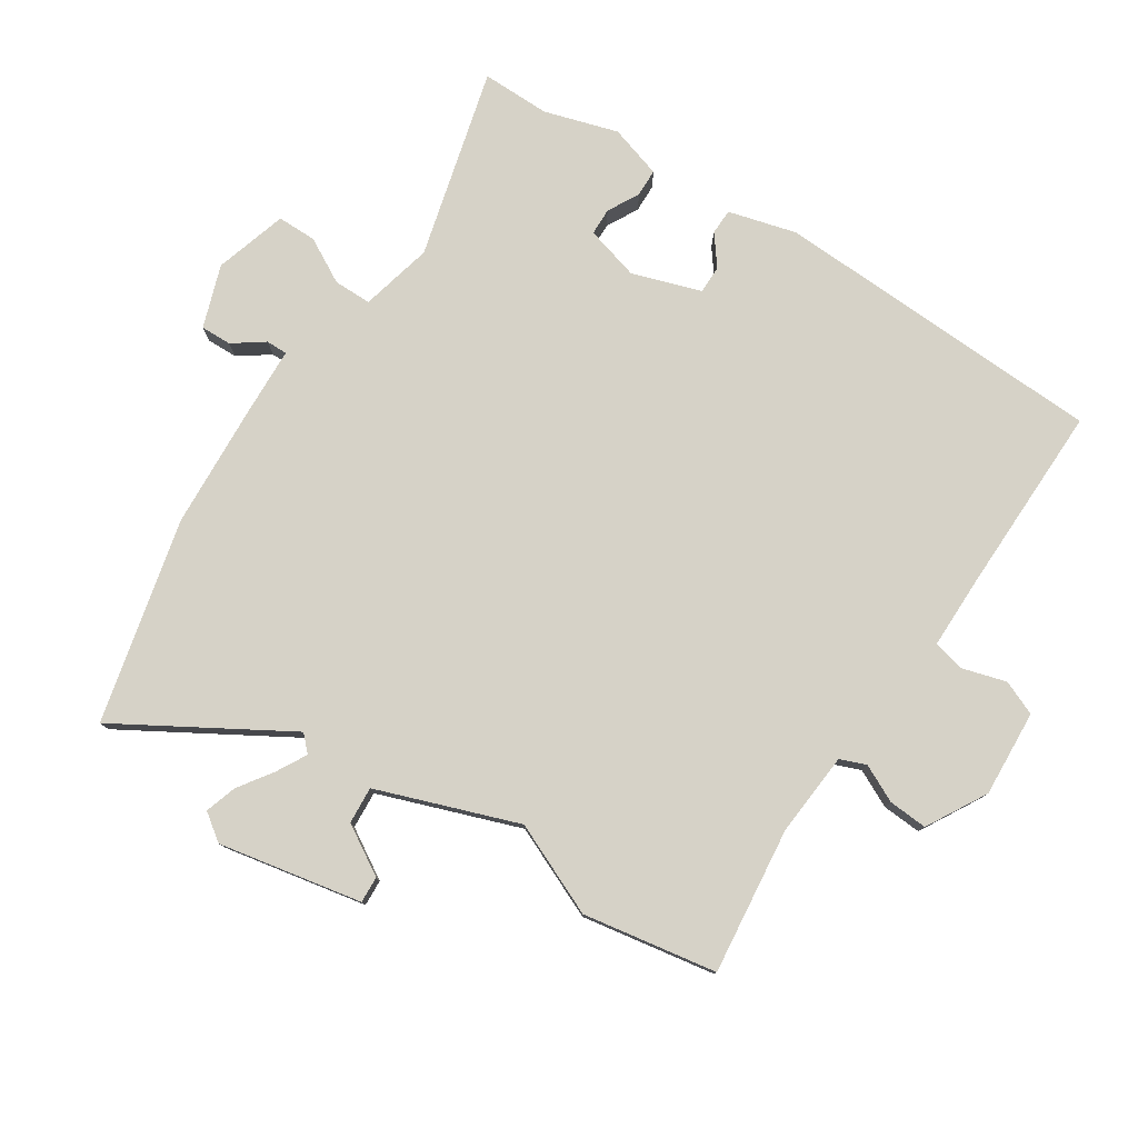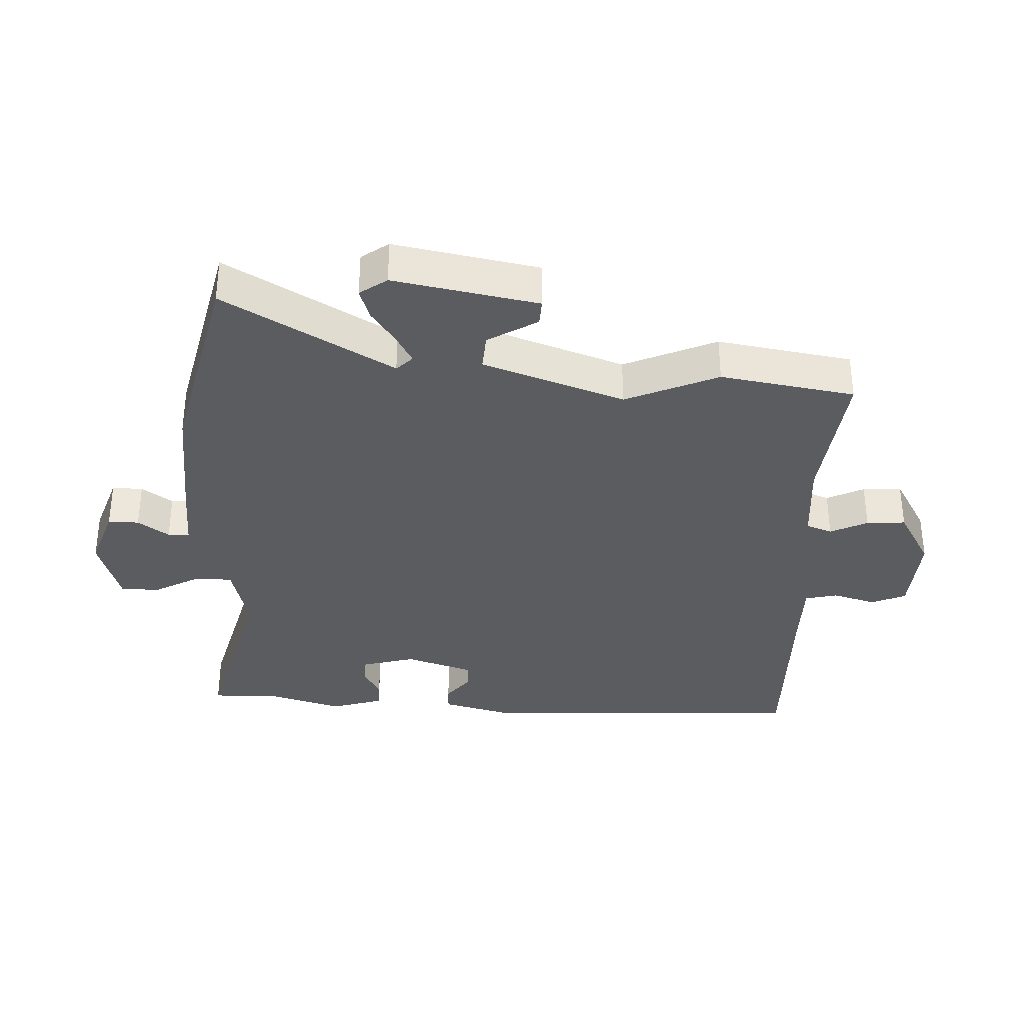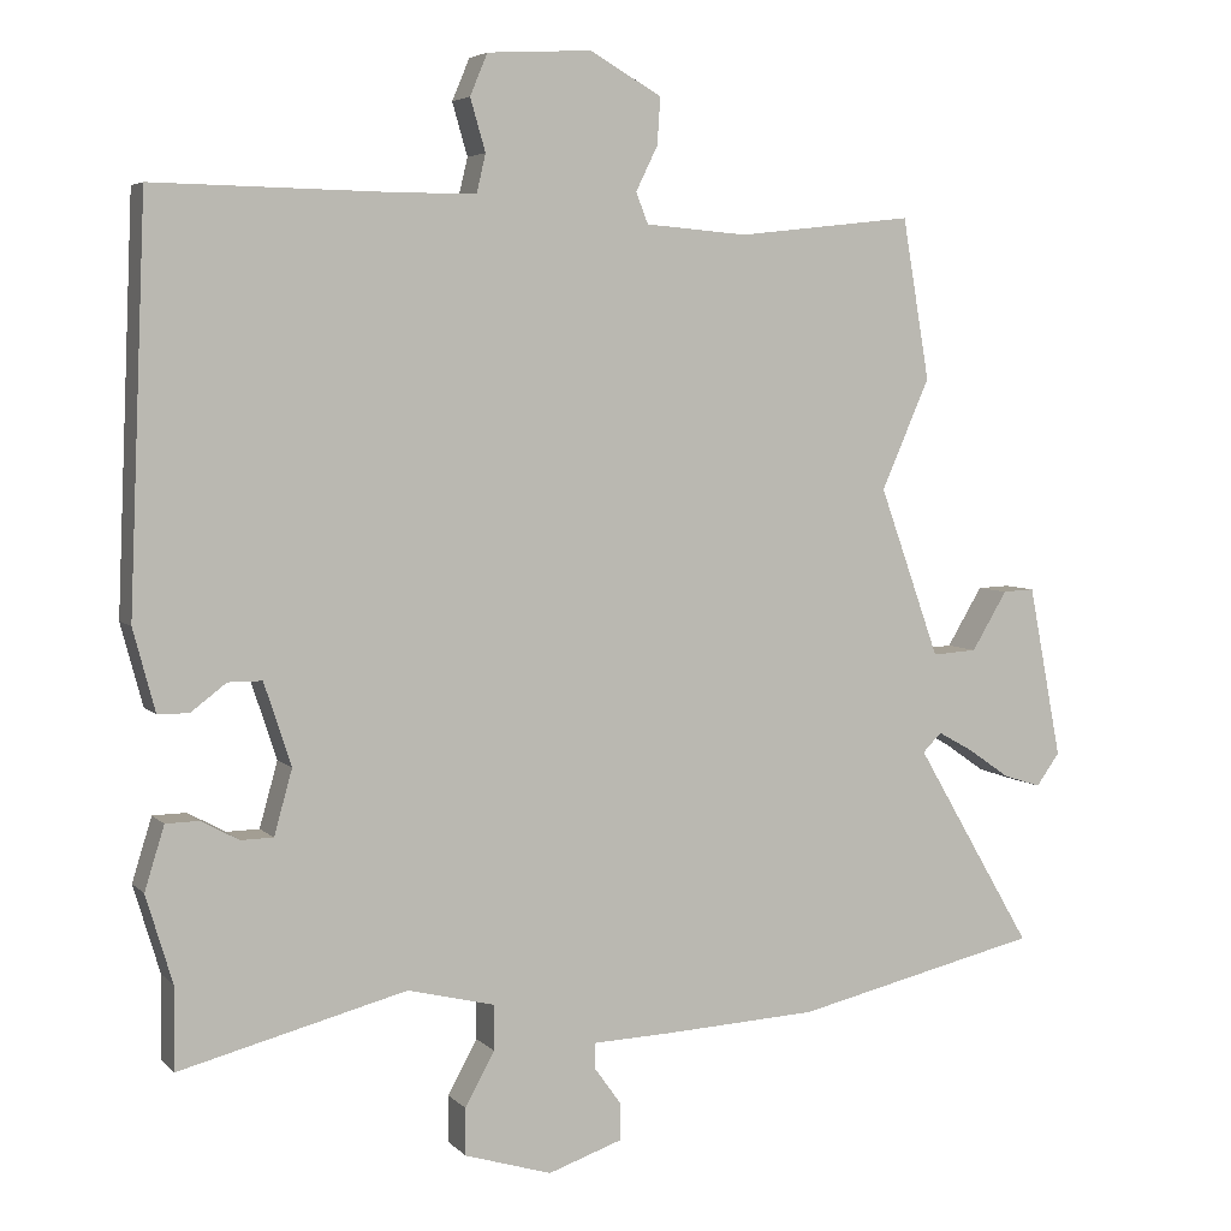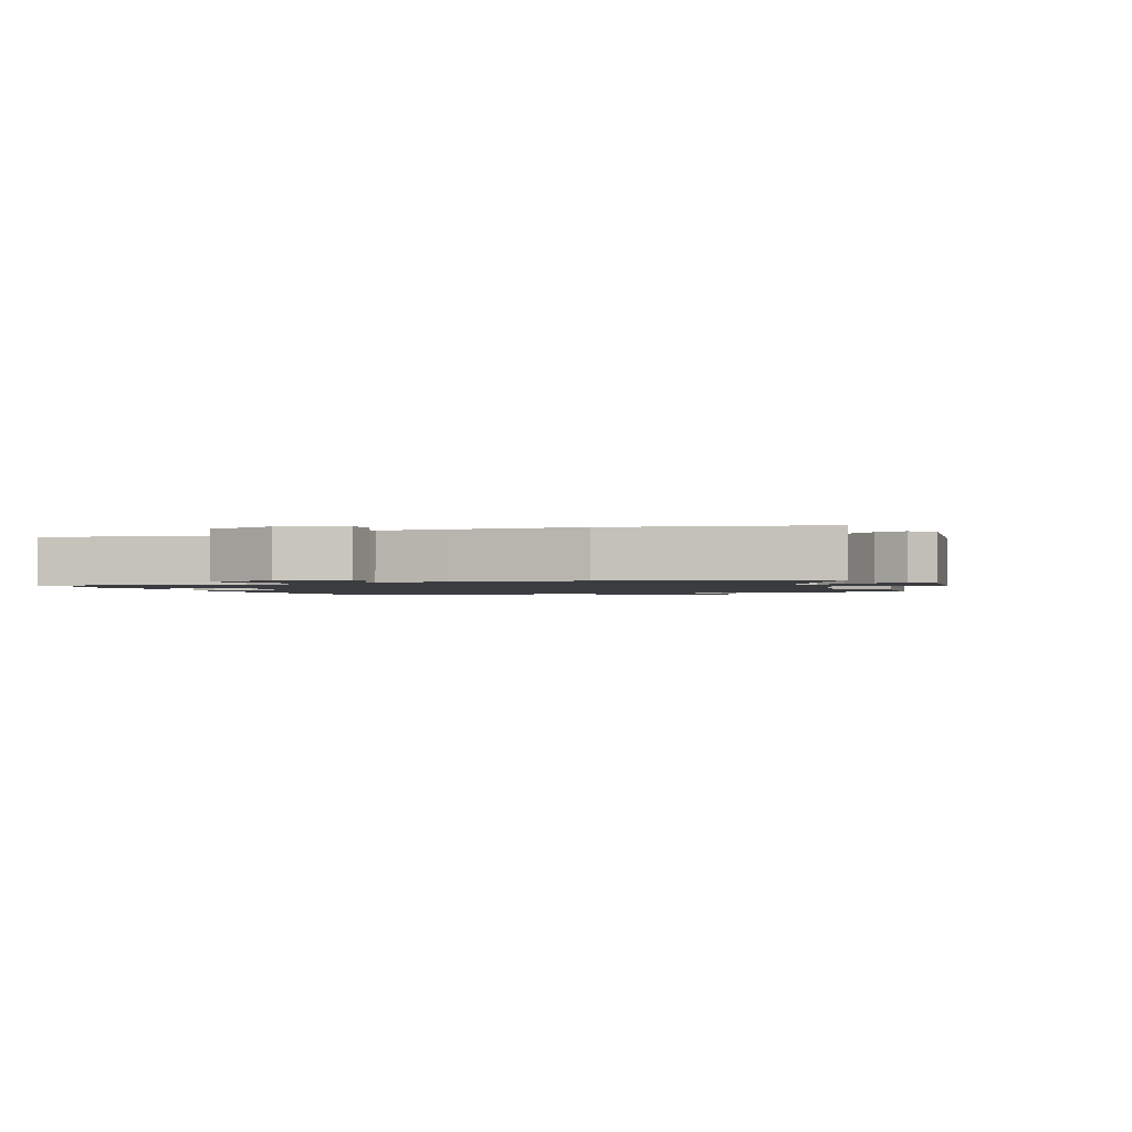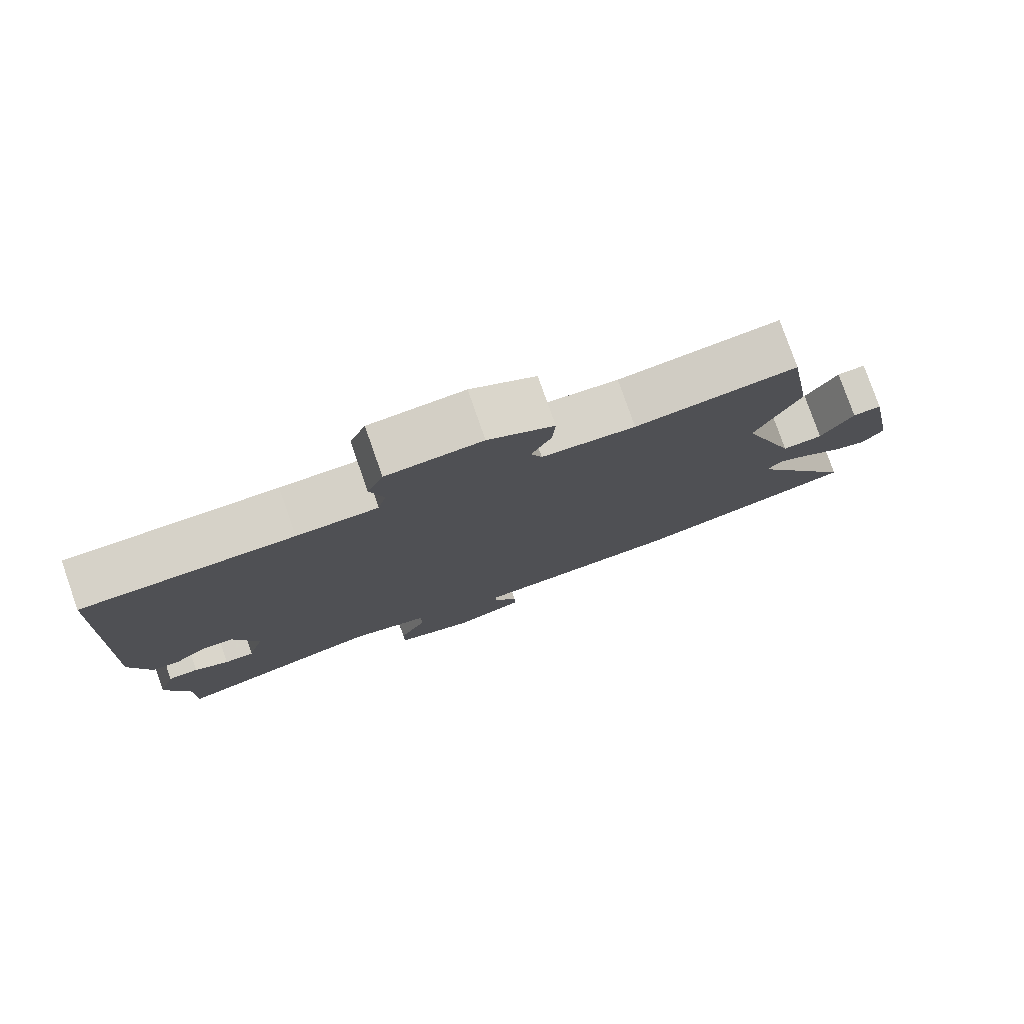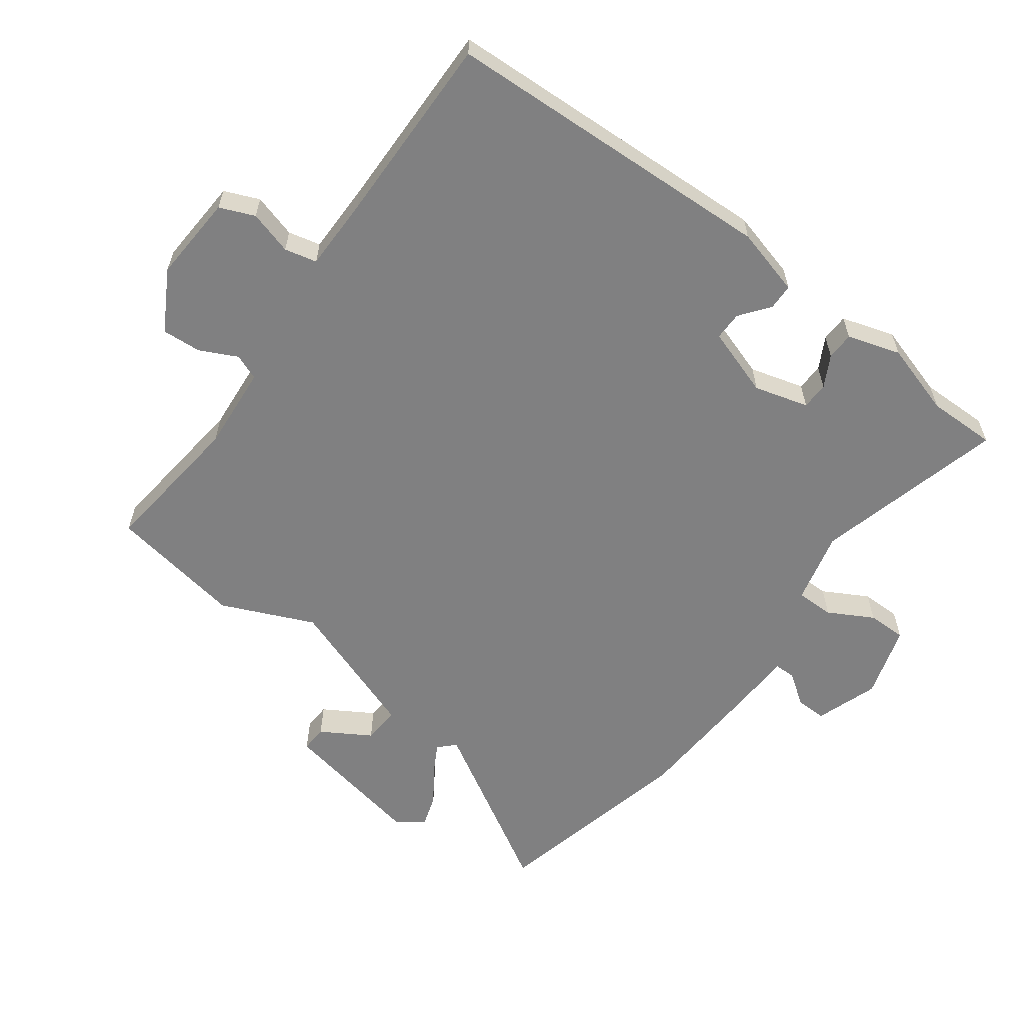
<metadata>
{"format":"obj","ext":"obj","renderer":"f3d","projection":"perspective","resolution":1024,"background":"white","views":[{"elev":78.5,"azim":-57.1,"up":"+Y"},{"elev":-34.4,"azim":-92.4,"up":"+Y"},{"elev":4.9,"azim":158.2,"up":"+Z"},{"elev":-1.5,"azim":-156.8,"up":"+Y"},{"elev":78.9,"azim":160.7,"up":"+Z"},{"elev":-60.1,"azim":53.5,"up":"+Y"}]}
</metadata>
<code>
v -0.532 0.07 0.312
v -0.496 0.07 0.525
v -0.263 0.07 0.499
v -0.128 0.07 0.51
v -0.112 0.07 0.551
v -0.141 0.07 0.61
v -0.145 0.07 0.672
v -0.05 0.07 0.726
v 0.088 0.07 0.718
v 0.111 0.07 0.663
v 0.091 0.07 0.594
v 0.103 0.07 0.543
v 0.22 0.07 0.543
v 0.523 0.07 0.548
v 0.545 0.07 0.017
v 0.516 0.07 -0.091
v 0.475 0.07 -0.092
v 0.428 0.07 -0.056
v 0.383 0.07 -0.056
v 0.347 0.07 -0.165
v 0.371 0.07 -0.251
v 0.414 0.07 -0.252
v 0.464 0.07 -0.225
v 0.508 0.07 -0.226
v 0.534 0.07 -0.31
v 0.499 0.07 -0.426
v 0.5 0.07 -0.535
v 0.199 0.07 -0.457
v 0.084 0.07 -0.485
v 0.084 0.07 -0.545
v 0.123 0.07 -0.616
v 0.123 0.07 -0.678
v 0.008 0.07 -0.713
v -0.091 0.07 -0.679
v -0.09 0.07 -0.63
v -0.055 0.07 -0.581
v -0.055 0.07 -0.547
v -0.16 0.07 -0.543
v -0.363 0.07 -0.532
v -0.688 0.07 -0.456
v -0.532 0.07 -0.19
v -0.557 0.07 -0.165
v -0.604 0.07 -0.191
v -0.659 0.07 -0.229
v -0.709 0.07 -0.245
v -0.74 0.07 -0.202
v -0.696 0.07 0.026
v -0.654 0.07 0.024
v -0.607 0.07 -0.054
v -0.548 0.07 -0.058
v -0.468 0.07 0.166
v -0.532 0 0.312
v -0.496 0 0.525
v -0.263 0 0.499
v -0.128 0 0.51
v -0.112 0 0.551
v -0.141 0 0.61
v -0.145 0 0.672
v -0.05 0 0.726
v 0.088 0 0.718
v 0.111 0 0.663
v 0.091 0 0.594
v 0.103 0 0.543
v 0.22 0 0.543
v 0.523 0 0.548
v 0.545 0 0.017
v 0.516 0 -0.091
v 0.475 0 -0.092
v 0.428 0 -0.056
v 0.383 0 -0.056
v 0.347 0 -0.165
v 0.371 0 -0.251
v 0.414 0 -0.252
v 0.464 0 -0.225
v 0.508 0 -0.226
v 0.534 0 -0.31
v 0.499 0 -0.426
v 0.5 0 -0.535
v 0.199 0 -0.457
v 0.084 0 -0.485
v 0.084 0 -0.545
v 0.123 0 -0.616
v 0.123 0 -0.678
v 0.008 0 -0.713
v -0.091 0 -0.679
v -0.09 0 -0.63
v -0.055 0 -0.581
v -0.055 0 -0.547
v -0.16 0 -0.543
v -0.363 0 -0.532
v -0.688 0 -0.456
v -0.532 0 -0.19
v -0.557 0 -0.165
v -0.604 0 -0.191
v -0.659 0 -0.229
v -0.709 0 -0.245
v -0.74 0 -0.202
v -0.696 0 0.026
v -0.654 0 0.024
v -0.607 0 -0.054
v -0.548 0 -0.058
v -0.468 0 0.166
f 47 48 49
f 46 47 49
f 45 46 49
f 44 45 49
f 43 44 49
f 42 43 49 50
f 41 42 50 51
f 39 40 41
f 38 39 41
f 37 38 41
f 34 35 36
f 33 34 36
f 32 33 36
f 31 32 36
f 30 31 36
f 29 30 36 37
f 26 27 28
f 25 26 28
f 24 25 28
f 23 24 28
f 22 23 28
f 21 22 28 29
f 37 41 51
f 29 37 51
f 21 29 51
f 20 21 51
f 16 17 18
f 15 16 18
f 14 15 18
f 13 14 18
f 12 13 18 19
f 9 10 11
f 8 9 11
f 7 8 11
f 6 7 11
f 5 6 11
f 4 5 11 12
f 1 2 3
f 51 1 3
f 20 51 3
f 19 20 3
f 4 12 19
f 3 4 19
f 100 99 98
f 100 98 97
f 100 97 96
f 100 96 95
f 100 95 94
f 101 100 94 93
f 102 101 93 92
f 92 91 90
f 92 90 89
f 92 89 88
f 87 86 85
f 87 85 84
f 87 84 83
f 87 83 82
f 87 82 81
f 88 87 81 80
f 79 78 77
f 79 77 76
f 79 76 75
f 79 75 74
f 79 74 73
f 80 79 73 72
f 102 92 88
f 102 88 80
f 102 80 72
f 102 72 71
f 69 68 67
f 69 67 66
f 69 66 65
f 69 65 64
f 70 69 64 63
f 62 61 60
f 62 60 59
f 62 59 58
f 62 58 57
f 62 57 56
f 63 62 56 55
f 54 53 52
f 54 52 102
f 54 102 71
f 54 71 70
f 70 63 55
f 70 55 54
f 1 52 53 2
f 2 53 54 3
f 3 54 55 4
f 4 55 56 5
f 5 56 57 6
f 6 57 58 7
f 7 58 59 8
f 8 59 60 9
f 9 60 61 10
f 10 61 62 11
f 11 62 63 12
f 12 63 64 13
f 13 64 65 14
f 14 65 66 15
f 15 66 67 16
f 16 67 68 17
f 17 68 69 18
f 18 69 70 19
f 19 70 71 20
f 20 71 72 21
f 21 72 73 22
f 22 73 74 23
f 23 74 75 24
f 24 75 76 25
f 25 76 77 26
f 26 77 78 27
f 27 78 79 28
f 28 79 80 29
f 29 80 81 30
f 30 81 82 31
f 31 82 83 32
f 32 83 84 33
f 33 84 85 34
f 34 85 86 35
f 35 86 87 36
f 36 87 88 37
f 37 88 89 38
f 38 89 90 39
f 39 90 91 40
f 40 91 92 41
f 41 92 93 42
f 42 93 94 43
f 43 94 95 44
f 44 95 96 45
f 45 96 97 46
f 46 97 98 47
f 47 98 99 48
f 48 99 100 49
f 49 100 101 50
f 50 101 102 51
f 51 102 52 1

</code>
